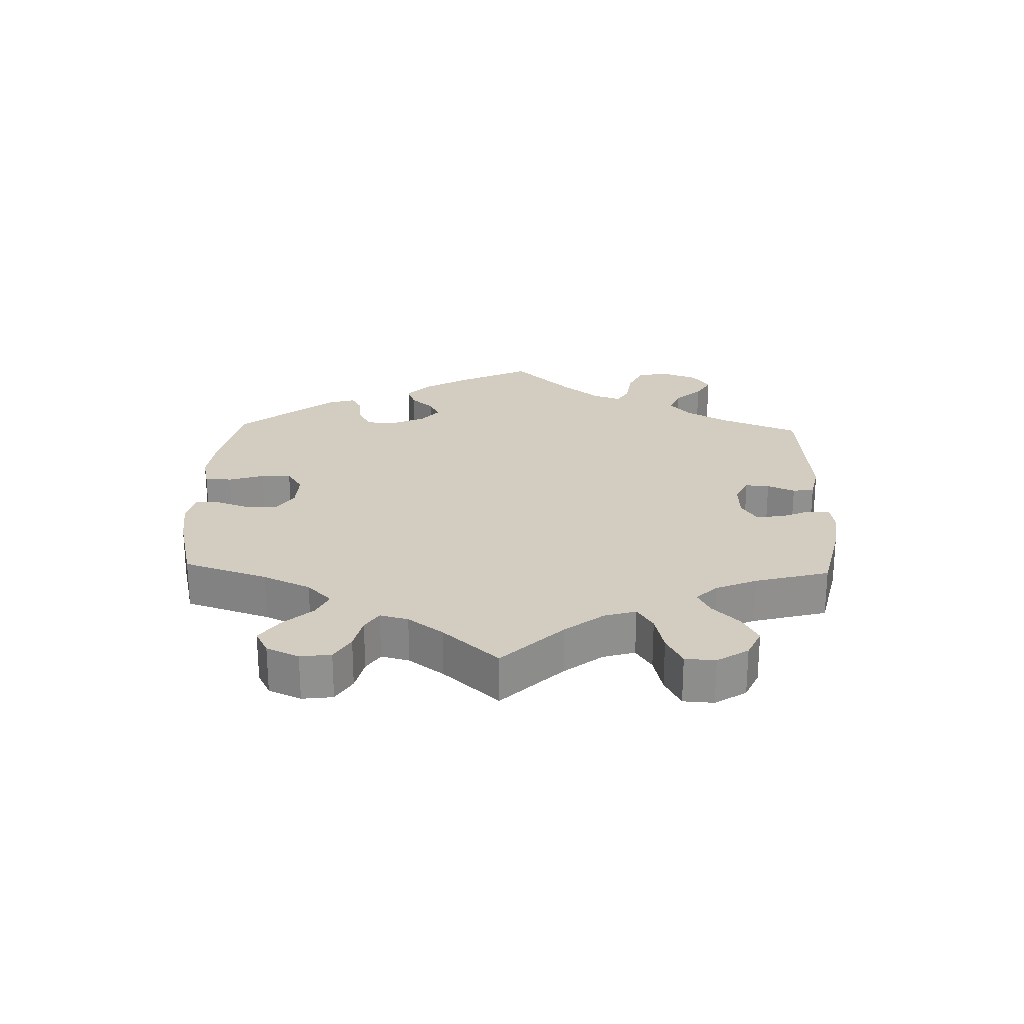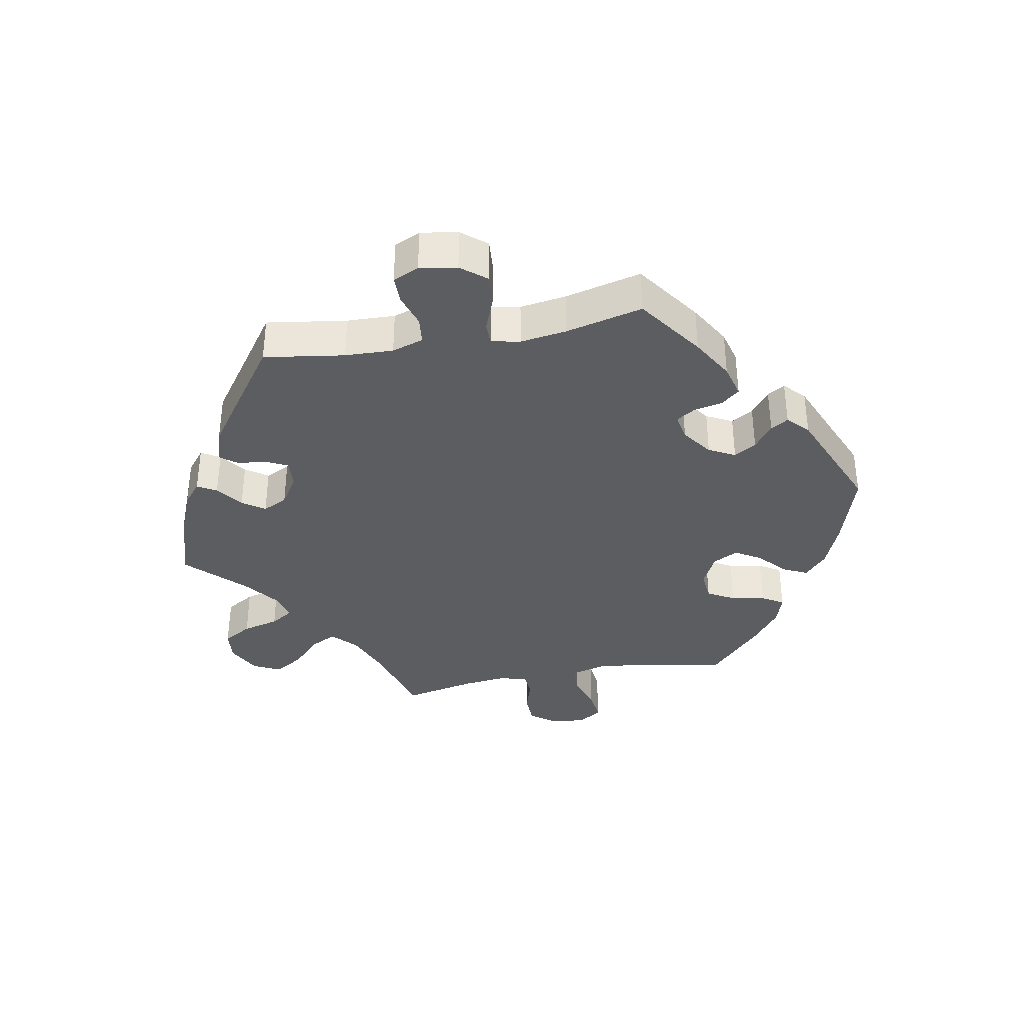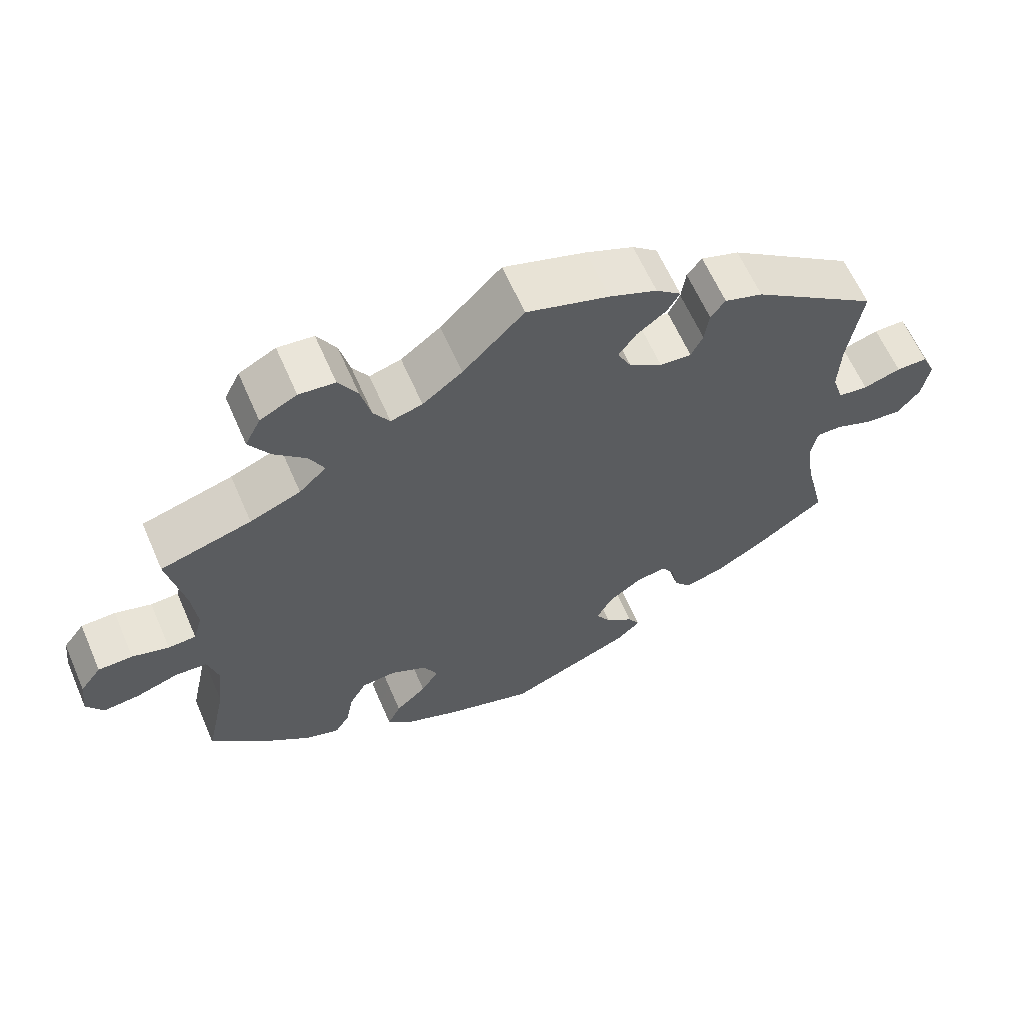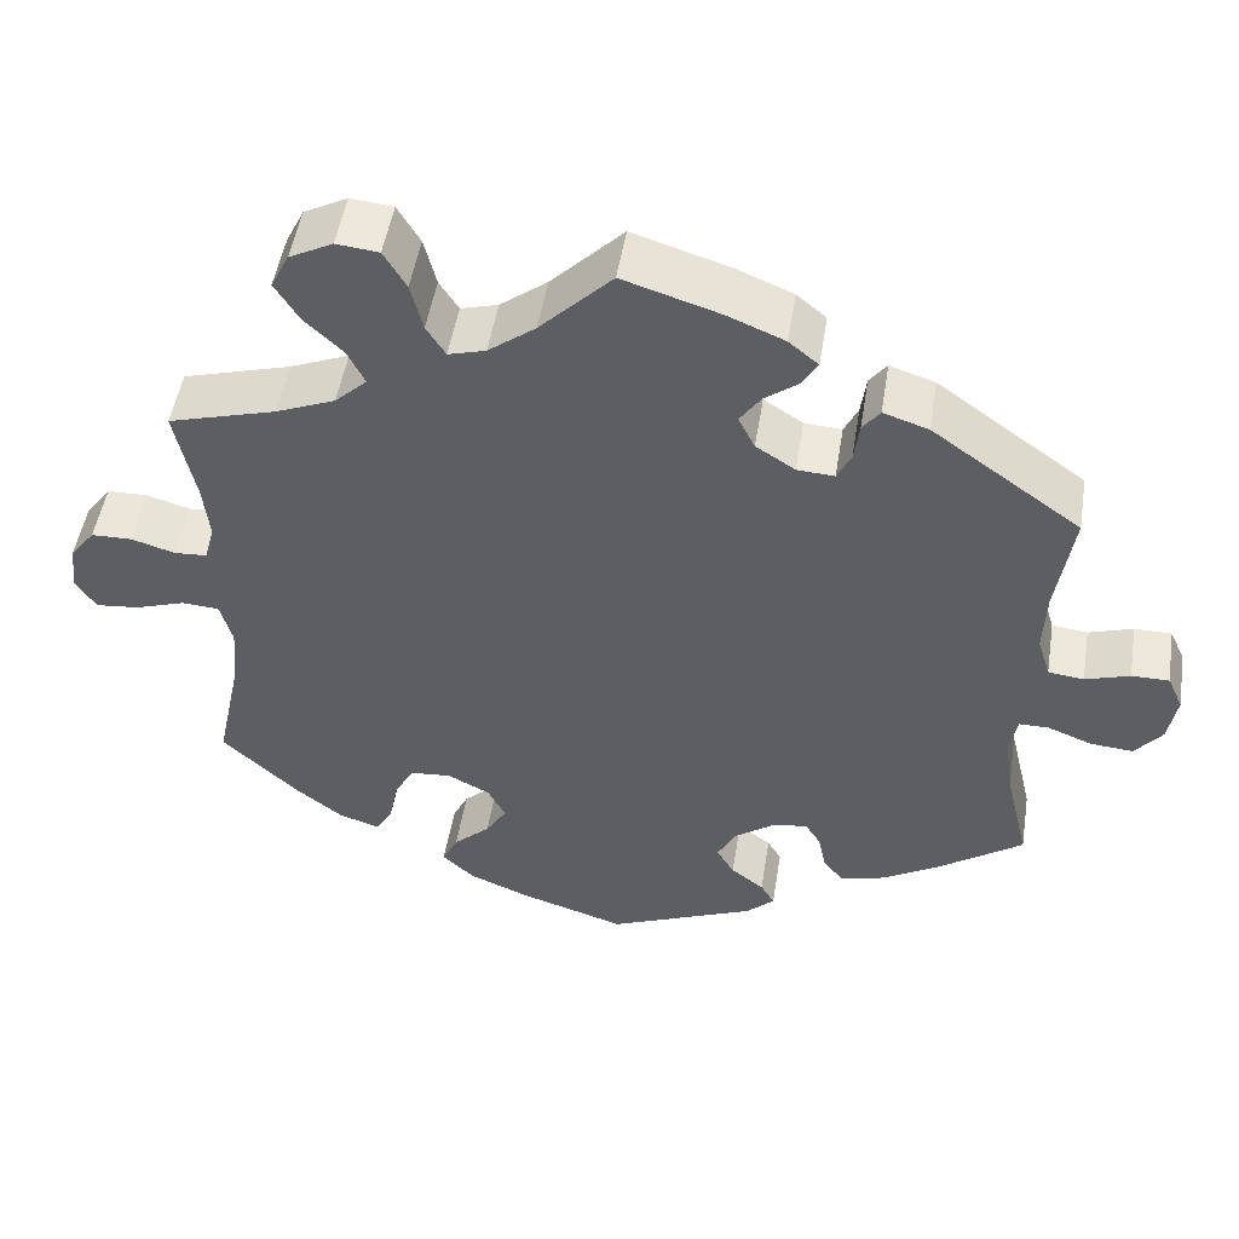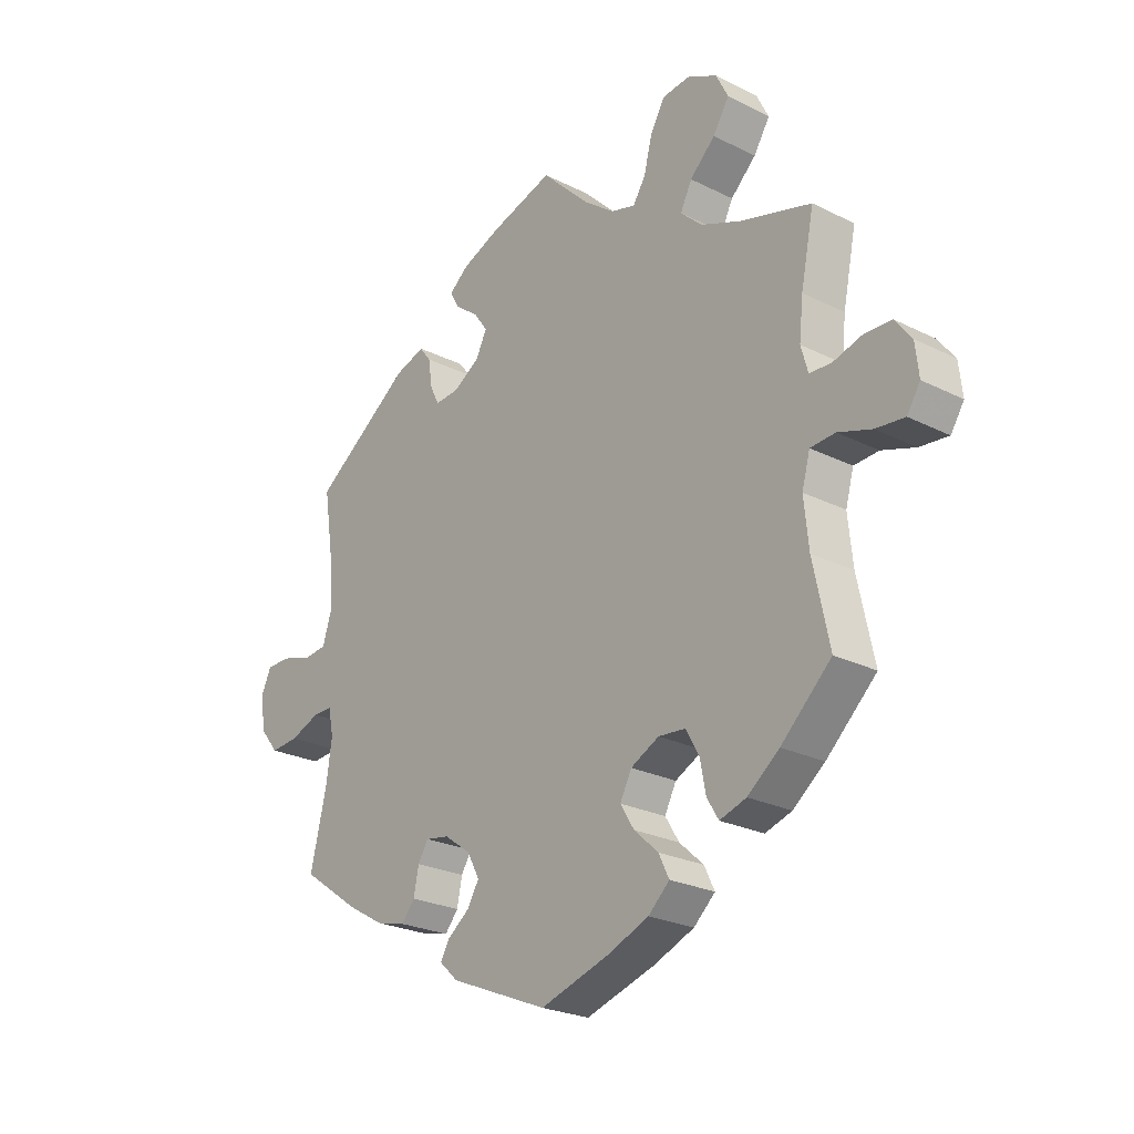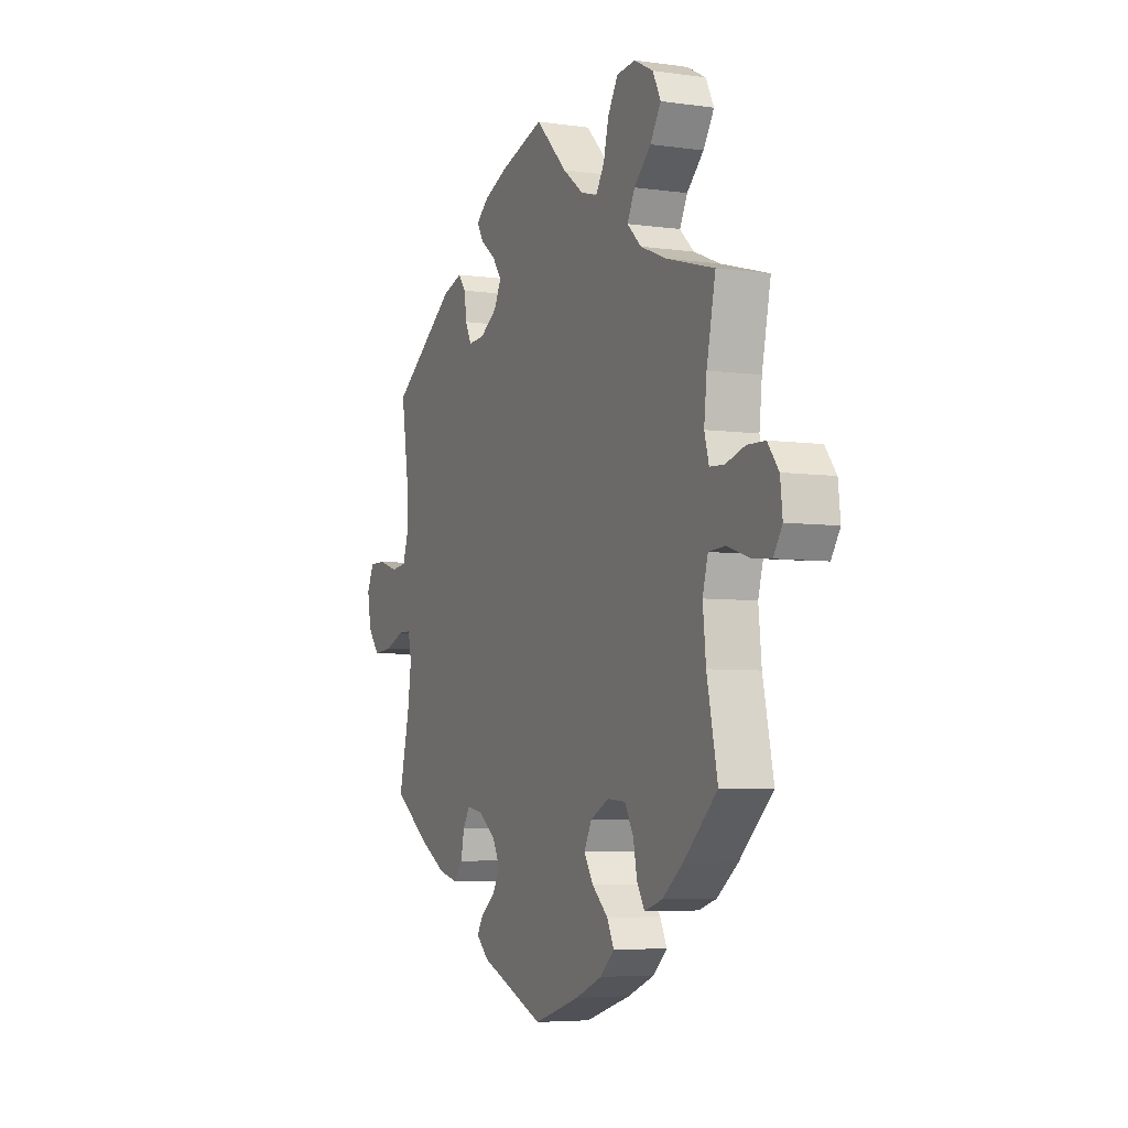
<metadata>
{"format":"obj","ext":"obj","renderer":"f3d","projection":"perspective","resolution":1024,"background":"white","views":[{"elev":24.8,"azim":-58.2,"up":"+Y"},{"elev":-36.4,"azim":100.8,"up":"+Y"},{"elev":62.5,"azim":-23.5,"up":"+Z"},{"elev":49.9,"azim":9.1,"up":"+Z"},{"elev":-24.5,"azim":-129.5,"up":"+Z"},{"elev":-5.4,"azim":-113.8,"up":"+Z"}]}
</metadata>
<code>
v 0.482 0.07 0.166
v 0.479 0.07 0.092
v 0.494 0.07 0.044
v 0.535 0.07 0.039
v 0.586 0.07 0.055
v 0.629 0.07 0.055
v 0.647 0.07 0.015
v 0.637 0.07 -0.042
v 0.606 0.07 -0.08
v 0.557 0.07 -0.076
v 0.506 0.07 -0.056
v 0.472 0.07 -0.056
v 0.463 0.07 -0.1
v 0.473 0.07 -0.171
v 0.501 0.07 -0.289
v 0.401 0.07 -0.359
v 0.337 0.07 -0.396
v 0.286 0.07 -0.409
v 0.263 0.07 -0.381
v 0.254 0.07 -0.337
v 0.236 0.07 -0.308
v 0.195 0.07 -0.315
v 0.149 0.07 -0.348
v 0.128 0.07 -0.388
v 0.148 0.07 -0.422
v 0.186 0.07 -0.451
v 0.202 0.07 -0.478
v 0.17 0.07 -0.508
v 0 0.07 -0.578
v -0.121 0.07 -0.54
v -0.191 0.07 -0.511
v -0.228 0.07 -0.477
v -0.21 0.07 -0.44
v -0.168 0.07 -0.402
v -0.144 0.07 -0.363
v -0.164 0.07 -0.324
v -0.213 0.07 -0.299
v -0.26 0.07 -0.303
v -0.283 0.07 -0.344
v -0.293 0.07 -0.396
v -0.313 0.07 -0.429
v -0.359 0.07 -0.414
v -0.414 0.07 -0.371
v -0.501 0.07 -0.289
v -0.473 0.07 -0.157
v -0.465 0.07 -0.078
v -0.479 0.07 -0.027
v -0.522 0.07 -0.024
v -0.58 0.07 -0.043
v -0.63 0.07 -0.048
v -0.653 0.07 -0.012
v -0.647 0.07 0.042
v -0.618 0.07 0.08
v -0.571 0.07 0.081
v -0.521 0.07 0.066
v -0.483 0.07 0.068
v -0.471 0.07 0.111
v -0.478 0.07 0.177
v -0.501 0.07 0.289
v -0.377 0.07 0.324
v -0.308 0.07 0.352
v -0.271 0.07 0.387
v -0.291 0.07 0.427
v -0.335 0.07 0.469
v -0.363 0.07 0.514
v -0.342 0.07 0.556
v -0.292 0.07 0.582
v -0.243 0.07 0.577
v -0.217 0.07 0.533
v -0.203 0.07 0.477
v -0.181 0.07 0.442
v -0.138 0.07 0.454
v -0.084 0.07 0.495
v -0.001 0.07 0.578
v 0.111 0.07 0.543
v 0.176 0.07 0.516
v 0.21 0.07 0.488
v 0.193 0.07 0.459
v 0.153 0.07 0.429
v 0.129 0.07 0.395
v 0.148 0.07 0.357
v 0.193 0.07 0.328
v 0.236 0.07 0.325
v 0.252 0.07 0.358
v 0.258 0.07 0.403
v 0.278 0.07 0.429
v 0.33 0.07 0.412
v 0.501 0.07 0.289
v 0.482 0 0.166
v 0.479 0 0.092
v 0.494 0 0.044
v 0.535 0 0.039
v 0.586 0 0.055
v 0.629 0 0.055
v 0.647 0 0.015
v 0.637 0 -0.042
v 0.606 0 -0.08
v 0.557 0 -0.076
v 0.506 0 -0.056
v 0.472 0 -0.056
v 0.463 0 -0.1
v 0.473 0 -0.171
v 0.501 0 -0.289
v 0.401 0 -0.359
v 0.337 0 -0.396
v 0.286 0 -0.409
v 0.263 0 -0.381
v 0.254 0 -0.337
v 0.236 0 -0.308
v 0.195 0 -0.315
v 0.149 0 -0.348
v 0.128 0 -0.388
v 0.148 0 -0.422
v 0.186 0 -0.451
v 0.202 0 -0.478
v 0.17 0 -0.508
v 0 0 -0.578
v -0.121 0 -0.54
v -0.191 0 -0.511
v -0.228 0 -0.477
v -0.21 0 -0.44
v -0.168 0 -0.402
v -0.144 0 -0.363
v -0.164 0 -0.324
v -0.213 0 -0.299
v -0.26 0 -0.303
v -0.283 0 -0.344
v -0.293 0 -0.396
v -0.313 0 -0.429
v -0.359 0 -0.414
v -0.414 0 -0.371
v -0.501 0 -0.289
v -0.473 0 -0.157
v -0.465 0 -0.078
v -0.479 0 -0.027
v -0.522 0 -0.024
v -0.58 0 -0.043
v -0.63 0 -0.048
v -0.653 0 -0.012
v -0.647 0 0.042
v -0.618 0 0.08
v -0.571 0 0.081
v -0.521 0 0.066
v -0.483 0 0.068
v -0.471 0 0.111
v -0.478 0 0.177
v -0.501 0 0.289
v -0.377 0 0.324
v -0.308 0 0.352
v -0.271 0 0.387
v -0.291 0 0.427
v -0.335 0 0.469
v -0.363 0 0.514
v -0.342 0 0.556
v -0.292 0 0.582
v -0.243 0 0.577
v -0.217 0 0.533
v -0.203 0 0.477
v -0.181 0 0.442
v -0.138 0 0.454
v -0.084 0 0.495
v -0.001 0 0.578
v 0.111 0 0.543
v 0.176 0 0.516
v 0.21 0 0.488
v 0.193 0 0.459
v 0.153 0 0.429
v 0.129 0 0.395
v 0.148 0 0.357
v 0.193 0 0.328
v 0.236 0 0.325
v 0.252 0 0.358
v 0.258 0 0.403
v 0.278 0 0.429
v 0.33 0 0.412
v 0.501 0 0.289
f 87 88 1
f 84 85 86 87
f 83 84 87 1
f 82 83 1 2
f 81 82 2 3
f 76 77 78 79
f 76 79 80
f 73 74 75 76
f 72 73 76 80
f 71 72 80 81
f 67 68 69 70
f 67 70 71
f 66 67 71
f 63 64 65 66
f 62 63 66 71
f 61 62 71 81
f 58 59 60
f 57 58 60 61
f 56 57 61 81
f 52 53 54 55
f 52 55 56
f 51 52 56
f 48 49 50 51
f 47 48 51 56
f 46 47 56 81
f 42 43 44 45
f 39 40 41 42
f 38 39 42 45
f 37 38 45 46
f 31 32 33 34
f 31 34 35
f 30 31 35
f 29 30 35
f 28 29 35 36
f 25 26 27 28
f 24 25 28 36
f 17 18 19 20
f 17 20 21
f 14 15 16 17
f 13 14 17 21
f 12 13 21 22
f 8 9 10 11
f 8 11 12
f 7 8 12
f 4 5 6 7
f 3 4 7 12
f 23 24 36 37
f 23 37 46 81
f 22 23 81
f 3 12 22 81
f 89 176 175
f 175 174 173 172
f 89 175 172 171
f 90 89 171 170
f 91 90 170 169
f 167 166 165 164
f 168 167 164
f 164 163 162 161
f 168 164 161 160
f 169 168 160 159
f 158 157 156 155
f 159 158 155
f 159 155 154
f 154 153 152 151
f 159 154 151 150
f 169 159 150 149
f 148 147 146
f 149 148 146 145
f 169 149 145 144
f 143 142 141 140
f 144 143 140
f 144 140 139
f 139 138 137 136
f 144 139 136 135
f 169 144 135 134
f 133 132 131 130
f 130 129 128 127
f 133 130 127 126
f 134 133 126 125
f 122 121 120 119
f 123 122 119
f 123 119 118
f 123 118 117
f 124 123 117 116
f 116 115 114 113
f 124 116 113 112
f 108 107 106 105
f 109 108 105
f 105 104 103 102
f 109 105 102 101
f 110 109 101 100
f 99 98 97 96
f 100 99 96
f 100 96 95
f 95 94 93 92
f 100 95 92 91
f 125 124 112 111
f 169 134 125 111
f 169 111 110
f 169 110 100 91
f 1 89 90 2
f 2 90 91 3
f 3 91 92 4
f 4 92 93 5
f 5 93 94 6
f 6 94 95 7
f 7 95 96 8
f 8 96 97 9
f 9 97 98 10
f 10 98 99 11
f 11 99 100 12
f 12 100 101 13
f 13 101 102 14
f 14 102 103 15
f 15 103 104 16
f 16 104 105 17
f 17 105 106 18
f 18 106 107 19
f 19 107 108 20
f 20 108 109 21
f 21 109 110 22
f 22 110 111 23
f 23 111 112 24
f 24 112 113 25
f 25 113 114 26
f 26 114 115 27
f 27 115 116 28
f 28 116 117 29
f 29 117 118 30
f 30 118 119 31
f 31 119 120 32
f 32 120 121 33
f 33 121 122 34
f 34 122 123 35
f 35 123 124 36
f 36 124 125 37
f 37 125 126 38
f 38 126 127 39
f 39 127 128 40
f 40 128 129 41
f 41 129 130 42
f 42 130 131 43
f 43 131 132 44
f 44 132 133 45
f 45 133 134 46
f 46 134 135 47
f 47 135 136 48
f 48 136 137 49
f 49 137 138 50
f 50 138 139 51
f 51 139 140 52
f 52 140 141 53
f 53 141 142 54
f 54 142 143 55
f 55 143 144 56
f 56 144 145 57
f 57 145 146 58
f 58 146 147 59
f 59 147 148 60
f 60 148 149 61
f 61 149 150 62
f 62 150 151 63
f 63 151 152 64
f 64 152 153 65
f 65 153 154 66
f 66 154 155 67
f 67 155 156 68
f 68 156 157 69
f 69 157 158 70
f 70 158 159 71
f 71 159 160 72
f 72 160 161 73
f 73 161 162 74
f 74 162 163 75
f 75 163 164 76
f 76 164 165 77
f 77 165 166 78
f 78 166 167 79
f 79 167 168 80
f 80 168 169 81
f 81 169 170 82
f 82 170 171 83
f 83 171 172 84
f 84 172 173 85
f 85 173 174 86
f 86 174 175 87
f 87 175 176 88
f 88 176 89 1

</code>
